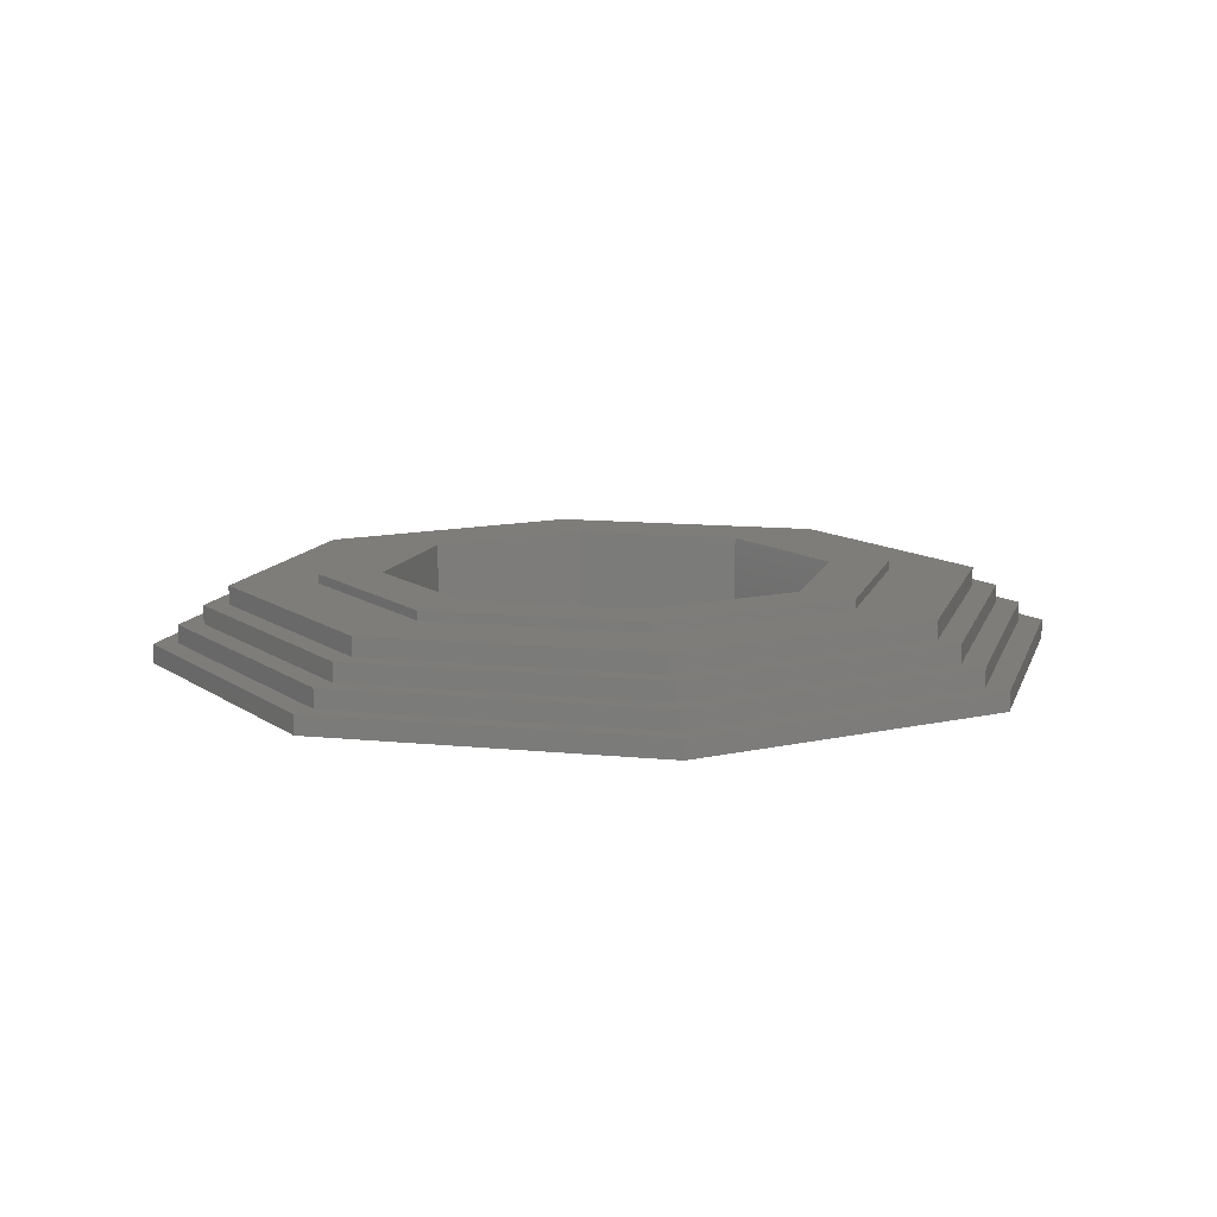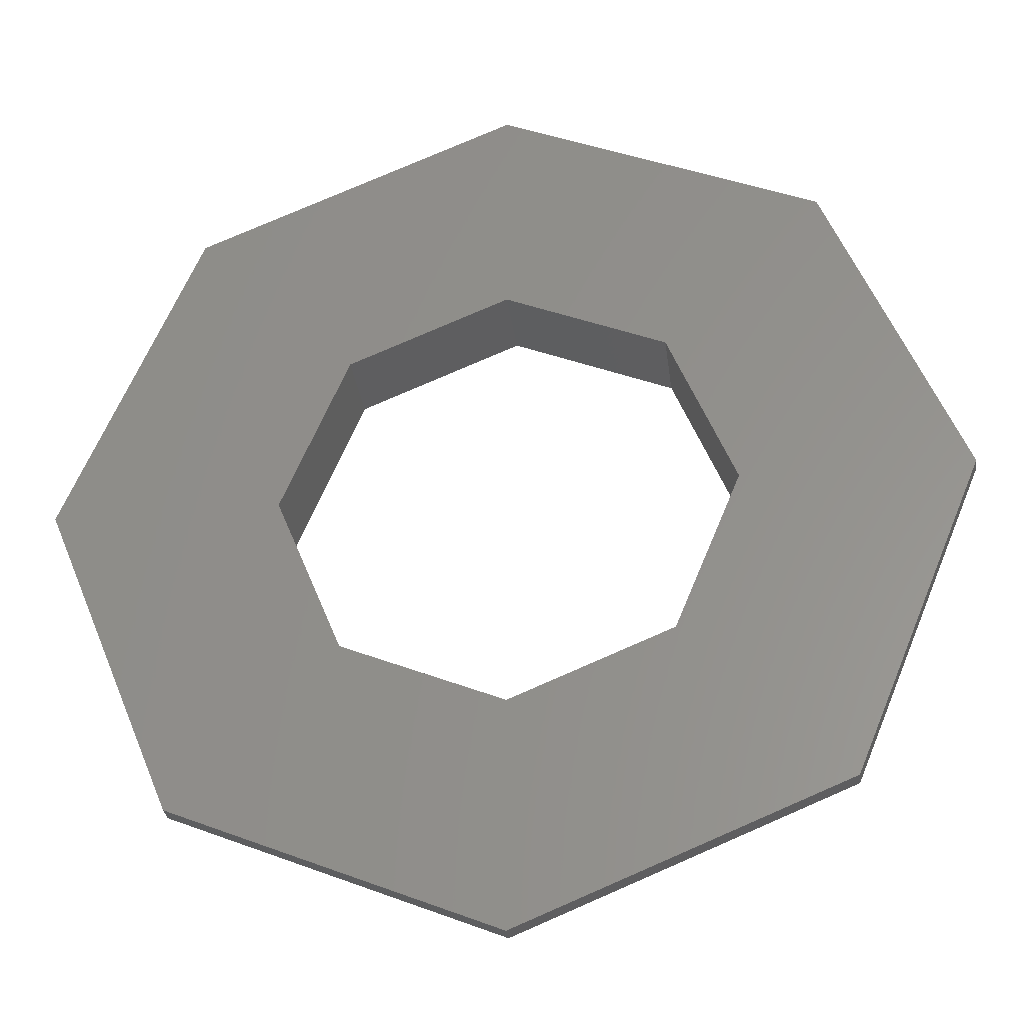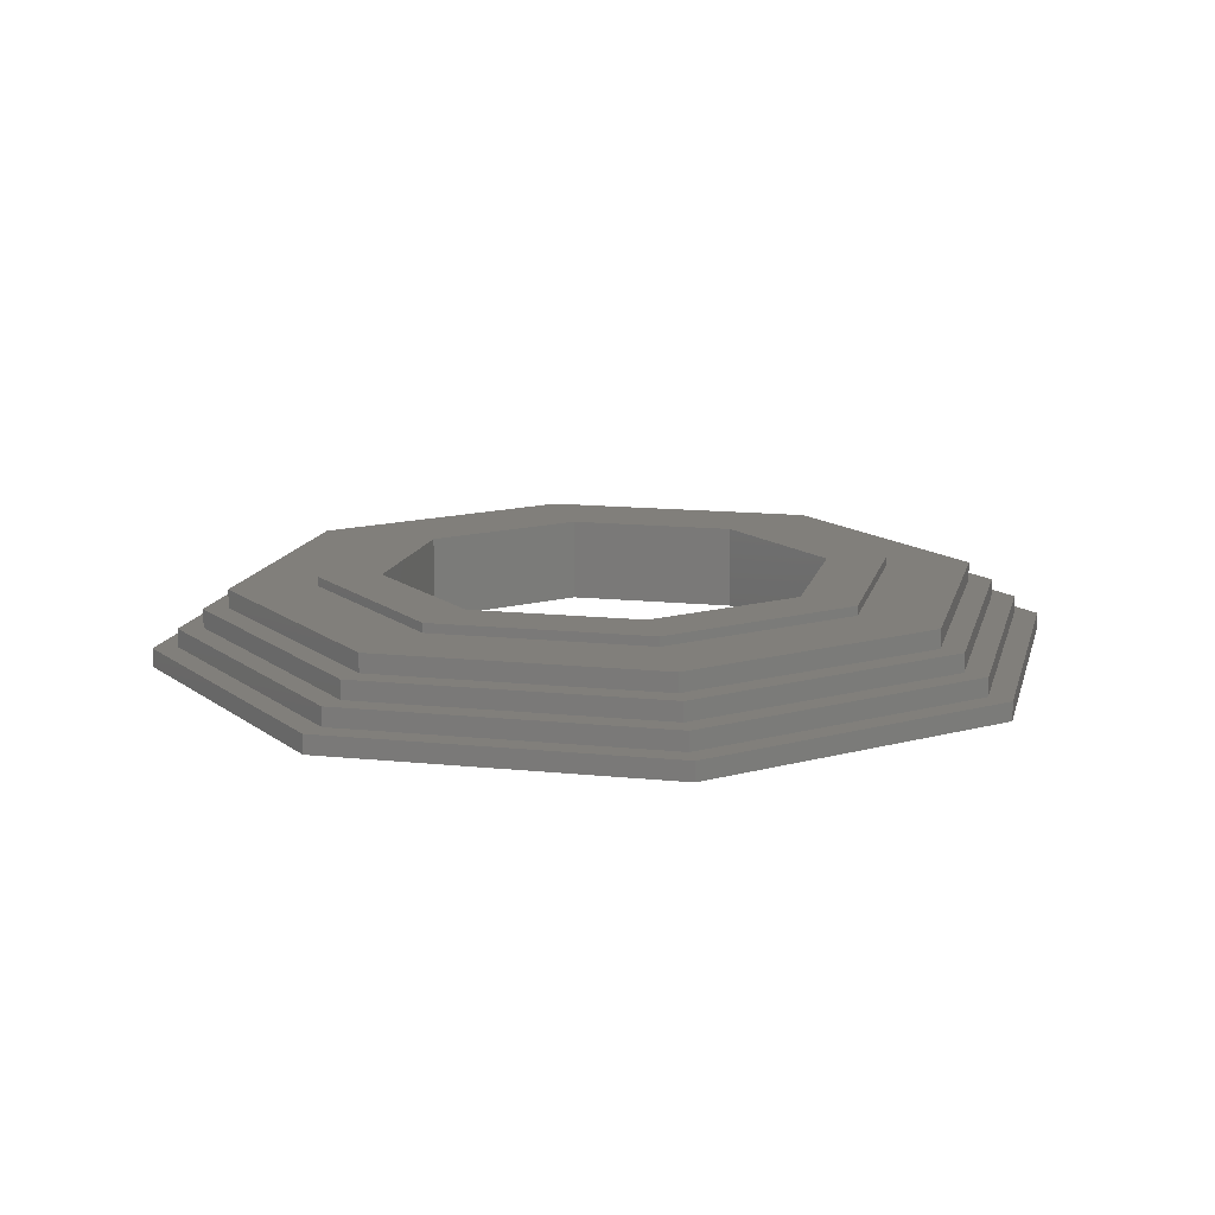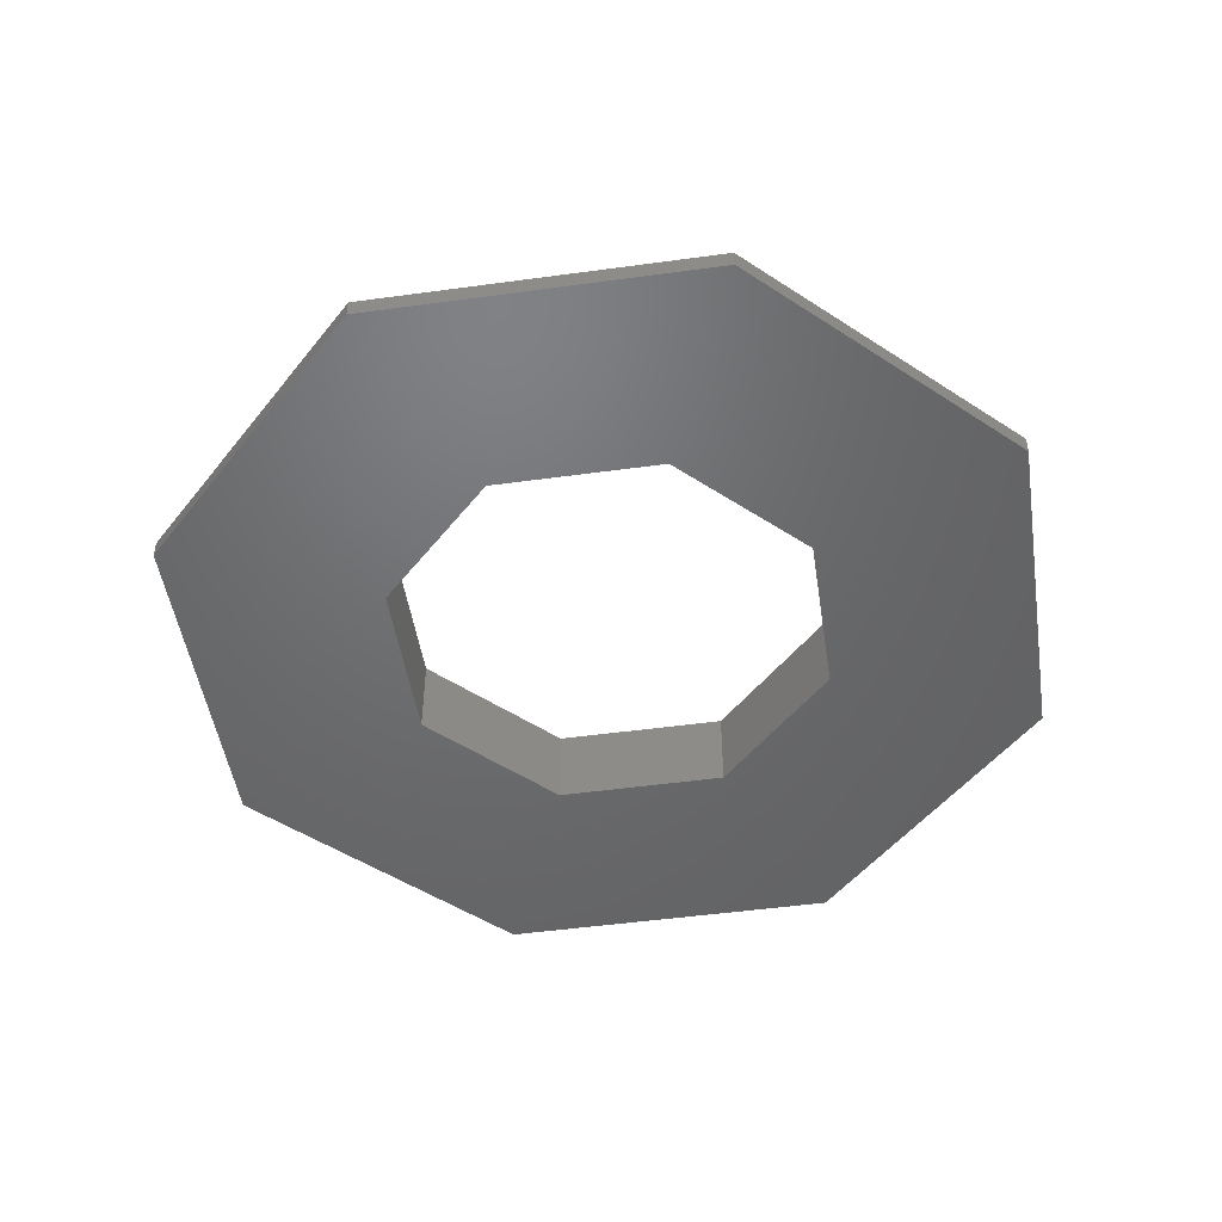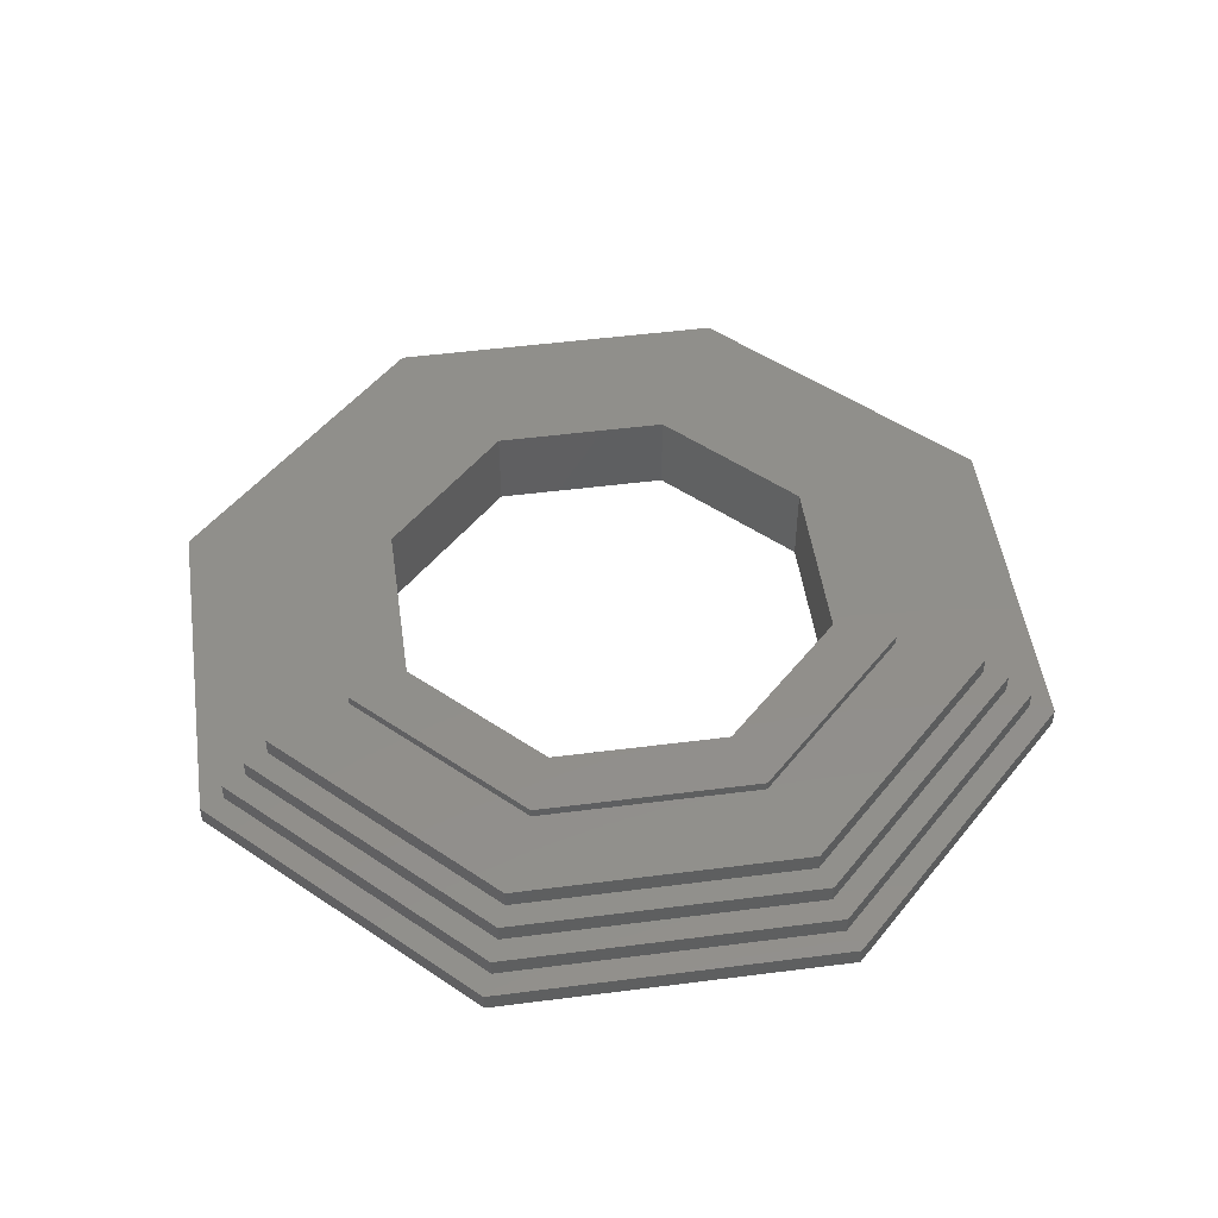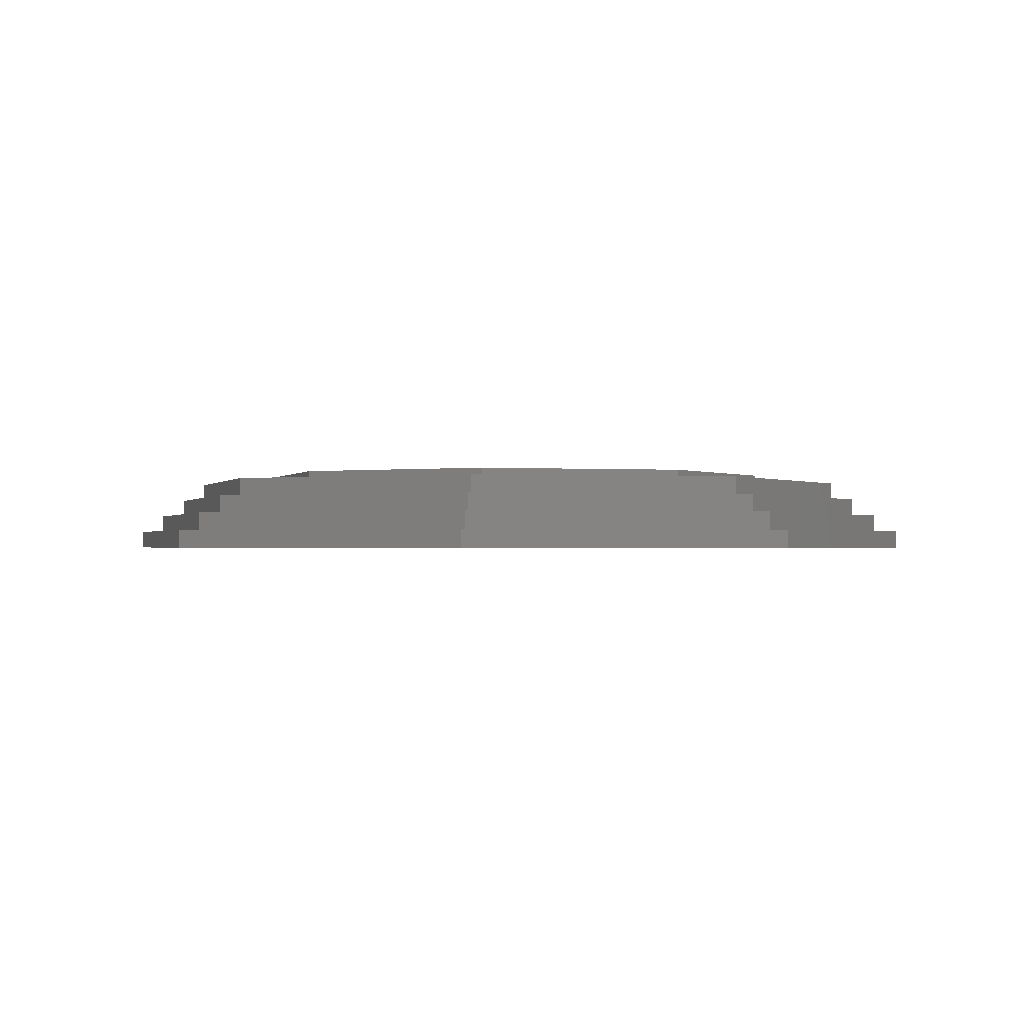
<metadata>
{"format":"stl","ext":"stl","renderer":"f3d","projection":"perspective","resolution":1024,"background":"white","views":[{"elev":10.9,"azim":-143.0,"up":"+Z"},{"elev":-30.1,"azim":-172.8,"up":"+Y"},{"elev":13.6,"azim":-144.3,"up":"+Z"},{"elev":-48.7,"azim":166.2,"up":"+Z"},{"elev":49.4,"azim":-165.6,"up":"+Z"},{"elev":-0.9,"azim":141.3,"up":"+Z"}]}
</metadata>
<code>
# stl→obj: 96 verts, 192 faces
v 60 0 -341.5
v 42.43 42.43 -344.5
v 42.43 42.43 -341.5
v 60 0 -344.5
v -60 0 -344.5
v -42.43 42.43 -341.5
v -42.43 42.43 -344.5
v -60 0 -341.5
v 0 60 -341.5
v 0 60 -344.5
v 45.25 45.25 -344.5
v 64 0 -344.5
v 0 64 -344.5
v -45.25 45.25 -344.5
v -64 0 -344.5
v 45.25 -45.25 -344.5
v 42.43 -42.43 -344.5
v 0 -60 -344.5
v 0 -64 -344.5
v -42.43 -42.43 -344.5
v -45.25 -45.25 -344.5
v 42.43 -42.43 -341.5
v 0 -60 -341.5
v -42.43 -42.43 -341.5
v 46 0 -341.5
v 32.53 32.53 -341.5
v 0 46 -341.5
v -32.53 32.53 -341.5
v -46 0 -341.5
v 32.53 -32.53 -341.5
v 0 -46 -341.5
v -32.53 -32.53 -341.5
v 45.25 45.25 -347.5
v 64 0 -347.5
v -64 0 -347.5
v -45.25 45.25 -347.5
v 0 64 -347.5
v 48.08 48.08 -347.5
v 68 0 -347.5
v 0 68 -347.5
v -48.08 48.08 -347.5
v -68 0 -347.5
v 48.08 -48.08 -347.5
v 45.25 -45.25 -347.5
v 0 -64 -347.5
v 0 -68 -347.5
v -45.25 -45.25 -347.5
v -48.08 -48.08 -347.5
v 48.08 48.08 -350.5
v 68 0 -350.5
v -68 0 -350.5
v -48.08 48.08 -350.5
v 0 68 -350.5
v 50.91 50.91 -350.5
v 72 0 -350.5
v 0 72 -350.5
v -50.91 50.91 -350.5
v -72 0 -350.5
v 50.91 -50.91 -350.5
v 48.08 -48.08 -350.5
v 0 -68 -350.5
v 0 -72 -350.5
v -48.08 -48.08 -350.5
v -50.91 -50.91 -350.5
v 50.91 50.91 -353.5
v 72 0 -353.5
v -72 0 -353.5
v -50.91 50.91 -353.5
v 0 72 -353.5
v 36 0 -353.5
v 50.91 -50.91 -353.5
v 25.46 -25.46 -353.5
v 0 -72 -353.5
v 0 -36 -353.5
v -25.46 -25.46 -353.5
v -50.91 -50.91 -353.5
v -36 0 -353.5
v 25.46 25.46 -353.5
v 0 36 -353.5
v -25.46 25.46 -353.5
v 46 0 -340
v 32.53 32.53 -340
v -32.53 32.53 -340
v -46 0 -340
v 0 46 -340
v 32.53 -32.53 -340
v 0 -46 -340
v -32.53 -32.53 -340
v 36 0 -340
v 25.46 25.46 -340
v 0 36 -340
v -25.46 25.46 -340
v -36 0 -340
v 25.46 -25.46 -340
v 0 -36 -340
v -25.46 -25.46 -340
f 1 2 3
f 2 1 4
f 5 6 7
f 6 5 8
f 2 9 3
f 9 2 10
f 11 4 12
f 11 2 4
f 13 2 11
f 13 10 2
f 13 7 10
f 14 7 13
f 14 5 7
f 5 14 15
f 4 16 12
f 17 16 4
f 18 16 17
f 18 19 16
f 20 19 18
f 20 21 19
f 5 21 20
f 21 5 15
f 10 6 9
f 6 10 7
f 18 22 23
f 22 18 17
f 20 8 5
f 8 20 24
f 22 4 1
f 4 22 17
f 20 23 24
f 23 20 18
f 3 25 1
f 3 26 25
f 9 26 3
f 9 27 26
f 9 28 27
f 6 28 9
f 6 29 28
f 29 6 8
f 25 22 1
f 30 22 25
f 31 22 30
f 31 23 22
f 32 23 31
f 32 24 23
f 29 24 32
f 24 29 8
f 12 33 11
f 33 12 34
f 35 14 36
f 14 35 15
f 33 13 11
f 13 33 37
f 38 34 39
f 38 33 34
f 40 33 38
f 40 37 33
f 40 36 37
f 41 36 40
f 41 35 36
f 35 41 42
f 34 43 39
f 44 43 34
f 45 43 44
f 45 46 43
f 47 46 45
f 47 48 46
f 35 48 47
f 48 35 42
f 37 14 13
f 14 37 36
f 45 16 19
f 16 45 44
f 47 15 35
f 15 47 21
f 16 34 12
f 34 16 44
f 47 19 21
f 19 47 45
f 39 49 38
f 49 39 50
f 51 41 52
f 41 51 42
f 49 40 38
f 40 49 53
f 54 50 55
f 54 49 50
f 56 49 54
f 56 53 49
f 56 52 53
f 57 52 56
f 57 51 52
f 51 57 58
f 50 59 55
f 60 59 50
f 61 59 60
f 61 62 59
f 63 62 61
f 63 64 62
f 51 64 63
f 64 51 58
f 53 41 40
f 41 53 52
f 61 43 46
f 43 61 60
f 63 42 51
f 42 63 48
f 43 50 39
f 50 43 60
f 63 46 48
f 46 63 61
f 55 65 54
f 65 55 66
f 67 57 68
f 57 67 58
f 65 56 54
f 56 65 69
f 70 66 71
f 66 70 65
f 71 72 70
f 73 72 71
f 73 74 72
f 73 75 74
f 75 76 77
f 76 75 73
f 78 65 70
f 79 65 78
f 79 69 65
f 80 69 79
f 80 68 69
f 77 68 80
f 67 77 76
f 77 67 68
f 69 57 56
f 57 69 68
f 73 59 62
f 59 73 71
f 76 58 67
f 58 76 64
f 59 66 55
f 66 59 71
f 76 62 64
f 62 76 73
f 81 26 82
f 26 81 25
f 29 83 28
f 83 29 84
f 26 85 82
f 85 26 27
f 27 83 85
f 83 27 28
f 31 86 87
f 86 31 30
f 32 84 29
f 84 32 88
f 86 25 81
f 25 86 30
f 32 87 88
f 87 32 31
f 82 89 81
f 82 90 89
f 85 90 82
f 85 91 90
f 85 92 91
f 83 92 85
f 83 93 92
f 93 83 84
f 89 86 81
f 94 86 89
f 95 86 94
f 95 87 86
f 96 87 95
f 96 88 87
f 93 88 96
f 88 93 84
f 70 90 78
f 90 70 89
f 93 80 92
f 80 93 77
f 79 90 91
f 90 79 78
f 80 91 92
f 91 80 79
f 72 95 94
f 95 72 74
f 96 77 93
f 77 96 75
f 72 89 70
f 89 72 94
f 74 96 95
f 96 74 75

</code>
